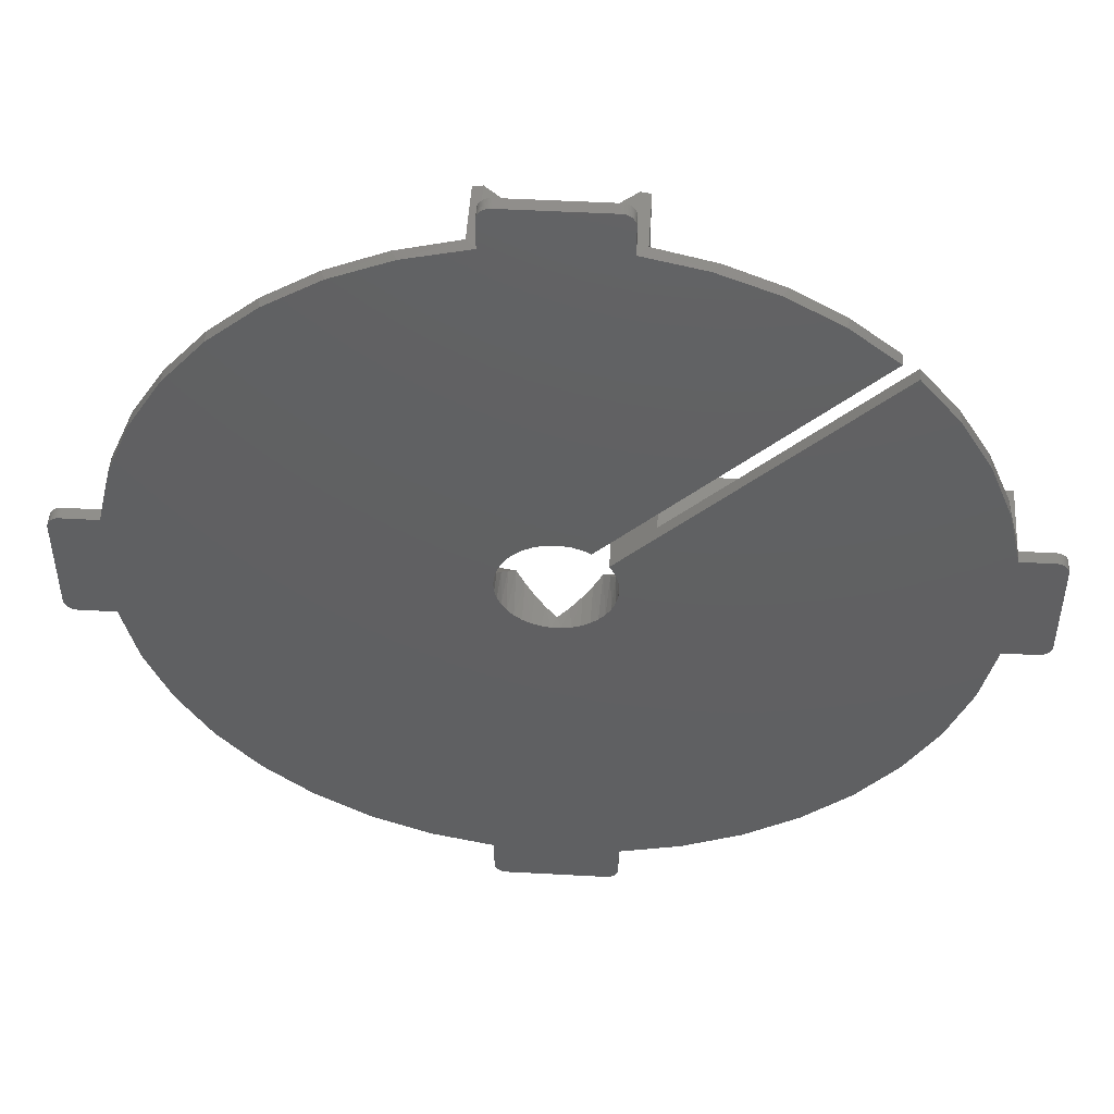
<metadata>
{"format":"stl","ext":"stl","renderer":"f3d","projection":"perspective","resolution":1024,"background":"white","views":[{"elev":48.8,"azim":-176.5,"up":"+Y"}]}
</metadata>
<code>
# stl→obj: 459 verts, 914 faces
v 10 -69.5 0
v 10 -69.5 2
v 9.99 -69.7 0
v 9.99 -69.7 2
v 9.962 -69.89 2
v 9.962 -69.89 0
v 9.914 -70.08 2
v 9.914 -70.08 0
v 9.848 -70.27 2
v 9.848 -70.27 0
v 9.764 -70.44 2
v 9.764 -70.44 0
v 9.663 -70.61 0
v 9.663 -70.61 2
v 9.546 -70.77 2
v 9.546 -70.77 0
v 9.414 -70.91 2
v 9.414 -70.91 0
v 9.269 -71.05 2
v 9.269 -71.05 0
v 9.111 -71.16 2
v 9.111 -71.16 0
v 8.943 -71.26 0
v 8.943 -71.26 2
v 8.765 -71.35 2
v 8.765 -71.35 0
v 8.581 -71.41 2
v 8.581 -71.41 0
v 8.39 -71.46 2
v 8.39 -71.46 0
v 8.196 -71.49 2
v 8.196 -71.49 0
v 8 -71.5 0
v 8 -71.5 2
v -8 -71.5 2
v -8 -71.5 0
v -8.196 -71.49 2
v -8.39 -71.46 2
v -8.581 -71.41 2
v -8.765 -71.35 2
v -8.943 -71.26 2
v -9.111 -71.16 2
v -9.269 -71.05 2
v -9.414 -70.91 2
v -9.546 -70.77 2
v -9.663 -70.61 2
v -9.764 -70.44 2
v -9.848 -70.27 2
v -9.914 -70.08 2
v -9.962 -69.89 2
v -9.99 -69.7 2
v -10 -69.5 2
v 7.772e-15 -65 2
v 10 -64.23 2
v -10 -64.23 2
v 72 -8 0
v 72 -8 2
v 71.99 -8.196 0
v 71.99 -8.196 2
v 71.96 -8.39 2
v 71.96 -8.39 0
v 71.91 -8.581 2
v 71.91 -8.581 0
v 71.85 -8.765 2
v 71.85 -8.765 0
v 71.76 -8.943 2
v 71.76 -8.943 0
v 71.66 -9.111 0
v 71.66 -9.111 2
v 71.55 -9.269 2
v 71.55 -9.269 0
v 71.41 -9.414 2
v 71.41 -9.414 0
v 71.27 -9.546 2
v 71.27 -9.546 0
v 71.11 -9.663 2
v 71.11 -9.663 0
v 70.94 -9.764 0
v 70.94 -9.764 2
v 70.77 -9.848 2
v 70.77 -9.848 0
v 70.58 -9.914 2
v 70.58 -9.914 0
v 70.39 -9.962 2
v 70.39 -9.962 0
v 70.2 -9.99 2
v 70.2 -9.99 0
v 70 -10 0
v 70 -10 2
v 64.23 -10 2
v 64.23 -10 0
v 65 -2.22e-15 2
v 70 10 2
v 72 8 2
v 70.2 9.99 2
v 70.39 9.962 2
v 70.58 9.914 2
v 70.77 9.848 2
v 70.94 9.764 2
v 71.11 9.663 2
v 71.27 9.546 2
v 71.41 9.414 2
v 71.55 9.269 2
v 71.66 9.111 2
v 71.76 8.943 2
v 71.85 8.765 2
v 71.91 8.581 2
v 71.96 8.39 2
v 71.99 8.196 2
v 64.23 10 2
v 70 10 0
v 70.2 9.99 0
v 70.39 9.962 0
v 70.58 9.914 0
v 70.77 9.848 0
v 70.94 9.764 0
v 71.11 9.663 0
v 71.27 9.546 0
v 71.41 9.414 0
v 71.55 9.269 0
v 71.66 9.111 0
v 71.76 8.943 0
v 71.85 8.765 0
v 71.91 8.581 0
v 71.96 8.39 0
v 71.99 8.196 0
v 72 8 0
v 64.23 10 0
v -71.5 8 0
v -71.5 8 2
v -71.49 8.196 0
v -71.49 8.196 2
v -71.46 8.39 2
v -71.46 8.39 0
v -71.41 8.581 2
v -71.41 8.581 0
v -71.35 8.765 2
v -71.35 8.765 0
v -71.26 8.943 2
v -71.26 8.943 0
v -71.16 9.111 0
v -71.16 9.111 2
v -71.05 9.269 2
v -71.05 9.269 0
v -70.91 9.414 2
v -70.91 9.414 0
v -70.77 9.546 2
v -70.77 9.546 0
v -70.61 9.663 2
v -70.61 9.663 0
v -70.44 9.764 0
v -70.44 9.764 2
v -70.27 9.848 2
v -70.27 9.848 0
v -70.08 9.914 2
v -70.08 9.914 0
v -69.89 9.962 2
v -69.89 9.962 0
v -69.7 9.99 2
v -69.7 9.99 0
v -69.5 10 0
v -69.5 10 2
v -64.23 10 2
v -64.23 10 0
v -71.5 -8 2
v -65 -1.665e-15 2
v -64.23 -10 2
v -71.49 -8.196 2
v -71.46 -8.39 2
v -71.41 -8.581 2
v -71.35 -8.765 2
v -71.26 -8.943 2
v -71.16 -9.111 2
v -71.05 -9.269 2
v -70.91 -9.414 2
v -70.77 -9.546 2
v -70.61 -9.663 2
v -70.44 -9.764 2
v -70.27 -9.848 2
v -70.08 -9.914 2
v -69.89 -9.962 2
v -69.7 -9.99 2
v -69.5 -10 2
v -69.5 -10 0
v -69.7 -9.99 0
v -69.89 -9.962 0
v -70.08 -9.914 0
v -70.27 -9.848 0
v -70.44 -9.764 0
v -70.61 -9.663 0
v -70.77 -9.546 0
v -70.91 -9.414 0
v -71.05 -9.269 0
v -71.16 -9.111 0
v -71.26 -8.943 0
v -71.35 -8.765 0
v -71.41 -8.581 0
v -71.46 -8.39 0
v -71.49 -8.196 0
v -71.5 -8 0
v -64.23 -10 0
v 8 71 0
v 8 71 2
v 8.196 70.99 0
v 8.196 70.99 2
v 8.39 70.96 2
v 8.39 70.96 0
v 8.581 70.91 2
v 8.581 70.91 0
v 8.765 70.85 2
v 8.765 70.85 0
v 8.943 70.76 2
v 8.943 70.76 0
v 9.111 70.66 0
v 9.111 70.66 2
v 9.269 70.55 2
v 9.269 70.55 0
v 9.414 70.41 2
v 9.414 70.41 0
v 9.546 70.27 2
v 9.546 70.27 0
v 9.663 70.11 2
v 9.663 70.11 0
v 9.764 69.94 0
v 9.764 69.94 2
v 9.848 69.77 2
v 9.848 69.77 0
v 9.914 69.58 2
v 9.914 69.58 0
v 9.962 69.39 2
v 9.962 69.39 0
v 9.99 69.2 2
v 9.99 69.2 0
v 10 69 0
v 10 69 2
v 10 64.23 2
v 10 64.23 0
v -8 71 2
v -8.196 70.99 2
v -8.39 70.96 2
v -8.581 70.91 2
v -8.765 70.85 2
v -8.943 70.76 2
v -9.111 70.66 2
v -9.269 70.55 2
v -9.414 70.41 2
v -9.546 70.27 2
v -9.663 70.11 2
v -9.764 69.94 2
v -9.848 69.77 2
v -9.914 69.58 2
v -9.962 69.39 2
v -9.99 69.2 2
v -10 69 2
v -3.331e-15 65 2
v -10 64.23 2
v -10 69 0
v -9.99 69.2 0
v -9.962 69.39 0
v -9.914 69.58 0
v -9.848 69.77 0
v -9.764 69.94 0
v -9.663 70.11 0
v -9.546 70.27 0
v -9.414 70.41 0
v -9.269 70.55 0
v -9.111 70.66 0
v -8.943 70.76 0
v -8.765 70.85 0
v -8.581 70.91 0
v -8.39 70.96 0
v -8.196 70.99 0
v -8 71 0
v -10 64.23 0
v -8.196 -71.49 0
v -8.39 -71.46 0
v -8.581 -71.41 0
v -8.765 -71.35 0
v -8.943 -71.26 0
v -9.111 -71.16 0
v -9.269 -71.05 0
v -9.414 -70.91 0
v -9.546 -70.77 0
v -9.663 -70.61 0
v -9.764 -70.44 0
v -9.848 -70.27 0
v -9.914 -70.08 0
v -9.962 -69.89 0
v -9.99 -69.7 0
v -10 -69.5 0
v -10 -64.23 0
v 10 -64.23 0
v 0.7684 -8.967 0
v -0.7206 -8.971 0
v 19.96 -61.86 0
v 2.236 -8.718 0
v 29.43 -57.95 0
v 3.643 -8.23 0
v 38.17 -52.61 0
v 45.96 -45.96 0
v -19.96 -61.86 0
v -2.19 -8.73 0
v -29.43 -57.95 0
v -3.599 -8.249 0
v -38.17 -52.61 0
v -4.91 -7.543 0
v -45.96 -45.96 0
v -52.61 -38.17 0
v -6.086 -6.63 0
v -57.95 -29.43 0
v -7.096 -5.536 0
v -61.86 -19.96 0
v -7.912 -4.29 0
v -8.511 -2.927 0
v -8.877 -1.484 0
v -9 1.102e-15 0
v -58.35 28.64 0
v -7.49 4.99 0
v -61.99 19.54 0
v -53.38 37.09 0
v -47.19 44.69 0
v -8.14 3.84 0
v -8.614 2.607 0
v -8.903 1.318 0
v 4.95 -7.516 0
v 52.61 -38.17 0
v 6.122 -6.598 0
v 57.95 -29.43 0
v 7.125 -5.498 0
v 61.86 -19.96 0
v 7.934 -4.248 0
v 8.526 -2.882 0
v 8.885 -1.436 0
v 9 0.04799 0
v 8.869 1.531 0
v 8.495 2.972 0
v 7.889 4.332 0
v 61.86 19.96 0
v 7.066 5.574 0
v 57.95 29.43 0
v 6.051 6.662 0
v 52.61 38.17 0
v 45.96 45.96 0
v 4.87 7.569 0
v 38.17 52.61 0
v 3.555 8.268 0
v 29.43 57.95 0
v 2.143 8.741 0
v 19.96 61.86 0
v 0.6727 8.975 0
v -0.8162 8.963 0
v -2.283 8.706 0
v -3.687 8.21 0
v -19.54 61.99 0
v -4.99 7.49 0
v -28.64 58.35 0
v -37.09 53.38 0
v -44.69 47.19 0
v -63.97 11.5 2
v -61.64 20.63 2
v -58.01 29.32 2
v -53.16 37.4 2
v -47.19 44.69 2
v -64.23 10 12
v -63.97 11.5 12
v -63.97 -11.5 2
v -61.5 -21.05 2
v -57.61 -30.11 2
v -52.39 -38.48 2
v -45.96 -45.96 2
v -38.48 -52.39 2
v -30.11 -57.61 2
v -21.05 -61.5 2
v -11.5 -63.97 2
v -10 -64.23 12
v -11.5 -63.97 12
v -63.97 -11.5 12
v -64.23 -10 12
v 63.97 -11.5 2
v 61.5 -21.05 2
v 57.61 -30.11 2
v 52.39 -38.48 2
v 45.96 -45.96 2
v 38.48 -52.39 2
v 30.11 -57.61 2
v 21.05 -61.5 2
v 11.5 -63.97 2
v 64.23 -10 12
v 63.97 -11.5 12
v 11.5 -63.97 12
v 10 -64.23 12
v 11.5 63.97 2
v 21.05 61.5 2
v 30.11 57.61 2
v 38.48 52.39 2
v 45.96 45.96 2
v 52.39 38.48 2
v 57.61 30.11 2
v 61.5 21.05 2
v 63.97 11.5 2
v 10 64.23 12
v 11.5 63.97 12
v 63.97 11.5 12
v 64.23 10 12
v -10 12.5 12
v -11.5 14 12
v -4.99 7.49 6.99
v -11.5 14 2
v -44.69 47.19 2
v -12.5 10 12
v -7.49 4.99 6.99
v -14 11.5 12
v -14 11.5 2
v -8.14 3.84 5.84
v -8.614 2.607 4.607
v -8.903 1.318 3.318
v -9 -1.665e-15 2
v -3.84 8.14 5.84
v -2.607 8.614 4.607
v -1.318 8.903 3.318
v -3.331e-15 9 2
v 1.756 8.827 3.756
v 3.444 8.315 5.444
v 5 7.483 7
v 6.364 6.364 8.364
v 7.483 5 7
v 8.315 3.444 5.444
v 8.827 1.756 3.756
v 9 -2.22e-15 2
v 8.827 -1.756 3.756
v 8.315 -3.444 5.444
v 7.483 -5 7
v 6.364 -6.364 8.364
v 5 -7.483 7
v 3.444 -8.315 5.444
v 1.756 -8.827 3.756
v 7.772e-15 -9 2
v -1.756 -8.827 3.756
v -3.444 -8.315 5.444
v -5 -7.483 7
v -6.364 -6.364 8.364
v -7.483 -5 7
v -8.315 -3.444 5.444
v -8.827 -1.756 3.756
v -11.5 63.97 12
v -10 64.23 12
v -37.4 53.16 2
v -29.32 58.01 2
v -20.63 61.64 2
v -11.5 63.97 2
v -11.5 -11.5 2
v -11.5 -11.5 12
v 11.5 -11.5 2
v 11.5 -11.5 12
v 11.5 11.5 2
v 11.5 11.5 12
v 10 -10 12
v 10 10 12
v -10 -10 12
f 1 2 3
f 3 2 4
f 5 3 4
f 5 6 3
f 5 7 6
f 6 7 8
f 8 7 9
f 10 9 11
f 12 11 13
f 12 10 11
f 11 14 13
f 13 14 15
f 16 15 17
f 18 17 19
f 20 19 21
f 22 21 23
f 22 20 21
f 21 24 23
f 23 24 25
f 26 25 27
f 28 27 29
f 30 29 31
f 32 31 33
f 32 30 31
f 31 34 33
f 30 28 29
f 28 26 27
f 26 23 25
f 20 18 19
f 18 16 17
f 16 13 15
f 10 8 9
f 34 35 33
f 33 35 36
f 35 34 37
f 37 34 31
f 38 31 29
f 39 29 27
f 40 27 25
f 41 25 24
f 42 24 21
f 43 21 19
f 44 19 17
f 45 17 15
f 46 15 14
f 47 14 11
f 48 11 9
f 49 9 7
f 50 7 5
f 51 5 4
f 52 4 2
f 53 2 54
f 53 52 2
f 53 55 52
f 52 51 4
f 51 50 5
f 50 49 7
f 49 48 9
f 48 47 11
f 47 46 14
f 46 45 15
f 45 44 17
f 44 43 19
f 43 42 21
f 42 41 24
f 41 40 25
f 40 39 27
f 39 38 29
f 38 37 31
f 56 57 58
f 58 57 59
f 60 58 59
f 60 61 58
f 60 62 61
f 61 62 63
f 63 62 64
f 65 64 66
f 67 66 68
f 67 65 66
f 66 69 68
f 68 69 70
f 71 70 72
f 73 72 74
f 75 74 76
f 77 76 78
f 77 75 76
f 76 79 78
f 78 79 80
f 81 80 82
f 83 82 84
f 85 84 86
f 87 86 88
f 87 85 86
f 86 89 88
f 85 83 84
f 83 81 82
f 81 78 80
f 75 73 74
f 73 71 72
f 71 68 70
f 65 63 64
f 89 90 88
f 88 90 91
f 89 86 90
f 90 86 84
f 82 90 84
f 82 80 90
f 90 80 79
f 76 90 79
f 76 74 90
f 90 74 72
f 70 90 72
f 70 69 90
f 90 69 66
f 64 90 66
f 64 62 90
f 90 62 60
f 57 60 59
f 57 90 60
f 57 92 90
f 57 93 92
f 57 94 93
f 93 94 95
f 95 94 96
f 96 94 97
f 97 94 98
f 98 94 99
f 99 94 100
f 100 94 101
f 101 94 102
f 102 94 103
f 103 94 104
f 104 94 105
f 105 94 106
f 106 94 107
f 107 94 108
f 108 94 109
f 93 110 92
f 111 93 112
f 112 93 95
f 96 112 95
f 96 113 112
f 96 97 113
f 113 97 114
f 114 97 98
f 115 98 99
f 116 99 117
f 116 115 99
f 99 100 117
f 117 100 101
f 118 101 102
f 119 102 103
f 120 103 104
f 121 104 122
f 121 120 104
f 104 105 122
f 122 105 106
f 123 106 107
f 124 107 108
f 125 108 109
f 126 109 127
f 126 125 109
f 109 94 127
f 125 124 108
f 124 123 107
f 123 122 106
f 120 119 103
f 119 118 102
f 118 117 101
f 115 114 98
f 111 128 93
f 93 128 110
f 129 130 131
f 131 130 132
f 133 131 132
f 133 134 131
f 133 135 134
f 134 135 136
f 136 135 137
f 138 137 139
f 140 139 141
f 140 138 139
f 139 142 141
f 141 142 143
f 144 143 145
f 146 145 147
f 148 147 149
f 150 149 151
f 150 148 149
f 149 152 151
f 151 152 153
f 154 153 155
f 156 155 157
f 158 157 159
f 160 159 161
f 160 158 159
f 159 162 161
f 158 156 157
f 156 154 155
f 154 151 153
f 148 146 147
f 146 144 145
f 144 141 143
f 138 136 137
f 162 163 161
f 161 163 164
f 159 130 162
f 159 157 130
f 130 157 155
f 153 130 155
f 153 152 130
f 130 152 149
f 147 130 149
f 147 145 130
f 130 145 143
f 142 130 143
f 142 139 130
f 130 139 137
f 135 130 137
f 135 133 130
f 130 133 132
f 130 165 162
f 162 165 166
f 163 162 166
f 166 165 167
f 167 165 168
f 169 167 168
f 169 170 167
f 167 170 171
f 172 167 171
f 172 173 167
f 167 173 174
f 175 167 174
f 175 176 167
f 167 176 177
f 178 167 177
f 178 179 167
f 167 179 180
f 181 167 180
f 181 182 167
f 167 182 183
f 184 183 185
f 185 183 182
f 181 185 182
f 181 186 185
f 181 180 186
f 186 180 187
f 187 180 179
f 188 179 178
f 189 178 190
f 189 188 178
f 178 177 190
f 190 177 176
f 191 176 175
f 192 175 174
f 193 174 173
f 194 173 195
f 194 193 173
f 173 172 195
f 195 172 171
f 196 171 170
f 197 170 169
f 198 169 168
f 199 168 200
f 199 198 168
f 168 165 200
f 198 197 169
f 197 196 170
f 196 195 171
f 193 192 174
f 192 191 175
f 191 190 176
f 188 187 179
f 184 201 183
f 183 201 167
f 202 203 204
f 204 203 205
f 206 204 205
f 206 207 204
f 206 208 207
f 207 208 209
f 209 208 210
f 211 210 212
f 213 212 214
f 213 211 212
f 212 215 214
f 214 215 216
f 217 216 218
f 219 218 220
f 221 220 222
f 223 222 224
f 223 221 222
f 222 225 224
f 224 225 226
f 227 226 228
f 229 228 230
f 231 230 232
f 233 232 234
f 233 231 232
f 232 235 234
f 231 229 230
f 229 227 228
f 227 224 226
f 221 219 220
f 219 217 218
f 217 214 216
f 211 209 210
f 235 236 234
f 234 236 237
f 203 238 205
f 205 238 239
f 206 239 240
f 208 240 241
f 210 241 242
f 212 242 243
f 215 243 244
f 216 244 245
f 218 245 246
f 220 246 247
f 222 247 248
f 225 248 249
f 226 249 250
f 228 250 251
f 230 251 252
f 232 252 253
f 235 253 254
f 255 254 256
f 255 235 254
f 255 236 235
f 232 230 252
f 230 228 251
f 228 226 250
f 226 225 249
f 225 222 248
f 222 220 247
f 220 218 246
f 218 216 245
f 216 215 244
f 215 212 243
f 212 210 242
f 210 208 241
f 208 206 240
f 206 205 239
f 253 235 232
f 257 254 258
f 258 254 253
f 252 258 253
f 252 259 258
f 252 251 259
f 259 251 260
f 260 251 250
f 261 250 249
f 262 249 263
f 262 261 249
f 249 248 263
f 263 248 247
f 264 247 246
f 265 246 245
f 266 245 244
f 267 244 268
f 267 266 244
f 244 243 268
f 268 243 242
f 269 242 241
f 270 241 240
f 271 240 239
f 272 239 273
f 272 271 239
f 239 238 273
f 271 270 240
f 270 269 241
f 269 268 242
f 266 265 245
f 265 264 246
f 264 263 247
f 261 260 250
f 257 274 254
f 254 274 256
f 36 35 275
f 275 35 37
f 38 275 37
f 38 276 275
f 38 39 276
f 276 39 277
f 277 39 40
f 278 40 41
f 279 41 280
f 279 278 41
f 41 42 280
f 280 42 43
f 281 43 44
f 282 44 45
f 283 45 46
f 284 46 285
f 284 283 46
f 46 47 285
f 285 47 48
f 286 48 49
f 287 49 50
f 288 50 51
f 289 51 290
f 289 288 51
f 51 52 290
f 288 287 50
f 287 286 49
f 286 285 48
f 283 282 45
f 282 281 44
f 281 280 43
f 278 277 40
f 52 55 290
f 290 55 291
f 202 273 203
f 203 273 238
f 129 200 130
f 130 200 165
f 56 127 57
f 57 127 94
f 1 292 2
f 2 292 54
f 33 36 32
f 32 36 275
f 30 275 276
f 28 276 277
f 26 277 278
f 23 278 279
f 22 279 280
f 20 280 281
f 18 281 282
f 16 282 283
f 13 283 284
f 12 284 285
f 10 285 286
f 8 286 287
f 6 287 288
f 3 288 289
f 1 289 290
f 292 290 291
f 293 291 294
f 293 292 291
f 293 295 292
f 293 296 295
f 295 296 297
f 297 296 298
f 299 298 300
f 299 297 298
f 3 6 288
f 6 8 287
f 8 10 286
f 10 12 285
f 12 13 284
f 13 16 283
f 16 18 282
f 18 20 281
f 20 22 280
f 22 23 279
f 23 26 278
f 26 28 277
f 28 30 276
f 30 32 275
f 291 301 294
f 294 301 302
f 302 301 303
f 304 303 305
f 306 305 307
f 308 306 307
f 308 309 306
f 308 310 309
f 309 310 311
f 311 310 312
f 313 312 201
f 314 201 315
f 314 313 201
f 198 199 184
f 197 184 196
f 197 198 184
f 185 194 184
f 185 186 194
f 194 186 187
f 188 194 187
f 188 189 194
f 194 189 190
f 191 194 190
f 191 192 194
f 194 192 193
f 194 195 184
f 184 195 196
f 199 200 184
f 184 200 201
f 201 200 164
f 315 164 316
f 315 201 164
f 200 129 164
f 164 129 161
f 161 129 160
f 160 129 131
f 134 160 131
f 134 136 160
f 160 136 138
f 140 160 138
f 140 141 160
f 160 141 144
f 146 160 144
f 146 148 160
f 160 148 150
f 151 160 150
f 151 154 160
f 160 154 156
f 158 160 156
f 317 318 319
f 317 320 318
f 318 320 321
f 318 322 319
f 319 322 164
f 164 322 323
f 324 164 323
f 324 316 164
f 313 311 312
f 306 304 305
f 304 302 303
f 298 325 300
f 300 325 326
f 326 325 327
f 328 327 329
f 330 329 331
f 91 331 332
f 333 91 332
f 333 334 91
f 91 334 335
f 128 335 336
f 337 128 336
f 337 338 128
f 337 339 338
f 338 339 340
f 340 339 341
f 342 341 343
f 342 340 341
f 341 344 343
f 343 344 345
f 345 344 346
f 347 346 348
f 349 348 350
f 237 350 351
f 274 351 352
f 353 274 352
f 353 354 274
f 353 355 354
f 354 355 356
f 356 355 357
f 357 355 358
f 273 202 272
f 272 202 204
f 271 204 207
f 270 207 209
f 269 209 211
f 268 211 213
f 267 213 214
f 266 214 217
f 265 217 219
f 264 219 221
f 263 221 223
f 262 223 224
f 261 224 227
f 260 227 229
f 259 229 231
f 258 231 233
f 257 233 234
f 274 234 237
f 351 274 237
f 257 258 233
f 258 259 231
f 259 260 229
f 260 261 227
f 261 262 224
f 262 263 223
f 263 264 221
f 264 265 219
f 265 266 217
f 266 267 214
f 267 268 213
f 268 269 211
f 269 270 209
f 270 271 207
f 271 272 204
f 237 349 350
f 349 347 348
f 347 345 346
f 125 126 111
f 124 111 123
f 124 125 111
f 112 113 111
f 111 113 114
f 115 111 114
f 115 116 111
f 111 116 117
f 118 111 117
f 118 119 111
f 111 119 120
f 121 111 120
f 121 122 111
f 111 122 123
f 126 127 111
f 111 127 128
f 128 127 91
f 335 128 91
f 127 56 91
f 91 56 88
f 88 56 87
f 87 56 85
f 85 56 83
f 83 56 73
f 81 73 78
f 81 83 73
f 56 58 73
f 73 58 61
f 63 73 61
f 63 65 73
f 73 65 71
f 71 65 68
f 68 65 67
f 75 77 73
f 73 77 78
f 91 330 331
f 330 328 329
f 328 326 327
f 292 1 290
f 3 289 1
f 234 274 257
f 319 164 359
f 360 319 359
f 360 317 319
f 360 361 317
f 317 361 320
f 320 361 362
f 363 320 362
f 363 321 320
f 166 364 163
f 365 359 364
f 364 359 163
f 163 359 164
f 201 366 167
f 201 312 366
f 366 312 367
f 367 312 310
f 368 310 308
f 369 308 307
f 370 307 305
f 371 305 372
f 371 370 305
f 305 303 372
f 372 303 373
f 373 303 301
f 374 301 291
f 55 374 291
f 55 375 374
f 55 53 375
f 375 376 374
f 374 373 301
f 370 369 307
f 369 368 308
f 368 367 310
f 366 377 167
f 167 377 378
f 166 167 378
f 330 91 379
f 380 330 379
f 380 328 330
f 380 381 328
f 328 381 326
f 326 381 382
f 383 326 382
f 383 300 326
f 383 384 300
f 300 384 299
f 299 384 385
f 297 385 386
f 295 386 387
f 292 387 54
f 292 295 387
f 92 388 90
f 389 379 388
f 388 379 90
f 90 379 91
f 387 390 54
f 54 390 391
f 53 54 391
f 295 297 386
f 297 299 385
f 349 237 392
f 393 349 392
f 393 347 349
f 393 394 347
f 347 394 345
f 345 394 395
f 396 345 395
f 396 343 345
f 396 397 343
f 343 397 342
f 342 397 398
f 340 398 399
f 338 399 400
f 128 400 110
f 128 338 400
f 255 401 236
f 236 401 392
f 237 236 392
f 401 402 392
f 400 403 110
f 110 403 404
f 92 110 404
f 338 340 399
f 340 342 398
f 405 406 407
f 407 406 408
f 355 408 358
f 355 407 408
f 408 409 358
f 410 411 412
f 412 411 413
f 413 411 318
f 321 413 318
f 321 363 413
f 410 364 411
f 411 364 414
f 414 364 166
f 415 166 416
f 415 414 166
f 166 417 416
f 322 318 414
f 407 355 418
f 418 355 353
f 419 353 352
f 420 352 351
f 421 351 350
f 422 350 348
f 423 348 346
f 344 423 346
f 344 424 423
f 344 341 424
f 424 341 425
f 425 341 339
f 426 339 337
f 427 337 336
f 428 336 335
f 429 335 334
f 333 429 334
f 333 430 429
f 333 332 430
f 430 332 431
f 431 332 331
f 432 331 329
f 433 329 327
f 434 327 325
f 298 434 325
f 298 435 434
f 298 296 435
f 435 296 436
f 436 296 293
f 437 293 294
f 438 294 302
f 439 302 304
f 306 439 304
f 306 440 439
f 306 309 440
f 440 309 441
f 441 309 311
f 442 311 313
f 443 313 314
f 444 314 315
f 417 315 316
f 324 417 316
f 324 416 417
f 324 323 416
f 416 323 415
f 415 323 322
f 414 415 322
f 443 314 444
f 441 311 442
f 438 302 439
f 436 293 437
f 433 327 434
f 431 331 432
f 428 335 429
f 426 337 427
f 425 339 426
f 421 350 422
f 420 351 421
f 411 414 318
f 417 444 315
f 443 442 313
f 438 437 294
f 433 432 329
f 428 427 336
f 423 422 348
f 420 419 352
f 419 418 353
f 406 405 445
f 445 405 446
f 412 365 410
f 410 365 364
f 409 408 447
f 447 408 448
f 448 408 449
f 449 408 450
f 406 445 408
f 408 445 450
f 413 359 412
f 412 359 365
f 363 362 413
f 413 362 361
f 360 413 361
f 360 359 413
f 366 367 451
f 451 367 368
f 369 451 368
f 369 370 451
f 451 370 371
f 372 451 371
f 372 373 451
f 451 373 374
f 366 451 377
f 377 451 452
f 376 452 374
f 374 452 451
f 387 453 390
f 390 453 454
f 389 454 379
f 379 454 453
f 387 386 453
f 453 386 385
f 384 453 385
f 384 383 453
f 453 383 382
f 381 453 382
f 381 380 453
f 453 380 379
f 400 399 455
f 455 399 398
f 397 455 398
f 397 396 455
f 455 396 395
f 394 455 395
f 394 393 455
f 455 393 392
f 400 455 403
f 403 455 456
f 402 456 392
f 392 456 455
f 390 454 391
f 391 454 457
f 457 454 389
f 388 457 389
f 421 422 255
f 255 422 423
f 401 423 424
f 425 401 424
f 425 458 401
f 401 255 423
f 405 407 446
f 446 407 418
f 255 418 419
f 420 255 419
f 420 421 255
f 255 446 418
f 459 441 378
f 378 441 442
f 443 378 442
f 443 166 378
f 443 444 166
f 166 444 417
f 437 438 53
f 53 438 439
f 375 439 440
f 441 375 440
f 441 459 375
f 375 53 439
f 457 433 391
f 391 433 434
f 435 391 434
f 435 53 391
f 435 436 53
f 53 436 437
f 429 430 92
f 92 430 431
f 388 431 432
f 433 388 432
f 433 457 388
f 388 92 431
f 458 425 404
f 404 425 426
f 427 404 426
f 427 92 404
f 427 428 92
f 92 428 429
f 376 375 452
f 452 375 459
f 378 452 459
f 378 377 452
f 402 458 456
f 402 401 458
f 458 404 456
f 456 404 403
f 274 450 256
f 274 354 450
f 450 354 449
f 449 354 356
f 448 356 357
f 447 357 358
f 409 447 358
f 447 448 357
f 448 449 356
f 450 445 256
f 256 445 446
f 255 256 446

</code>
